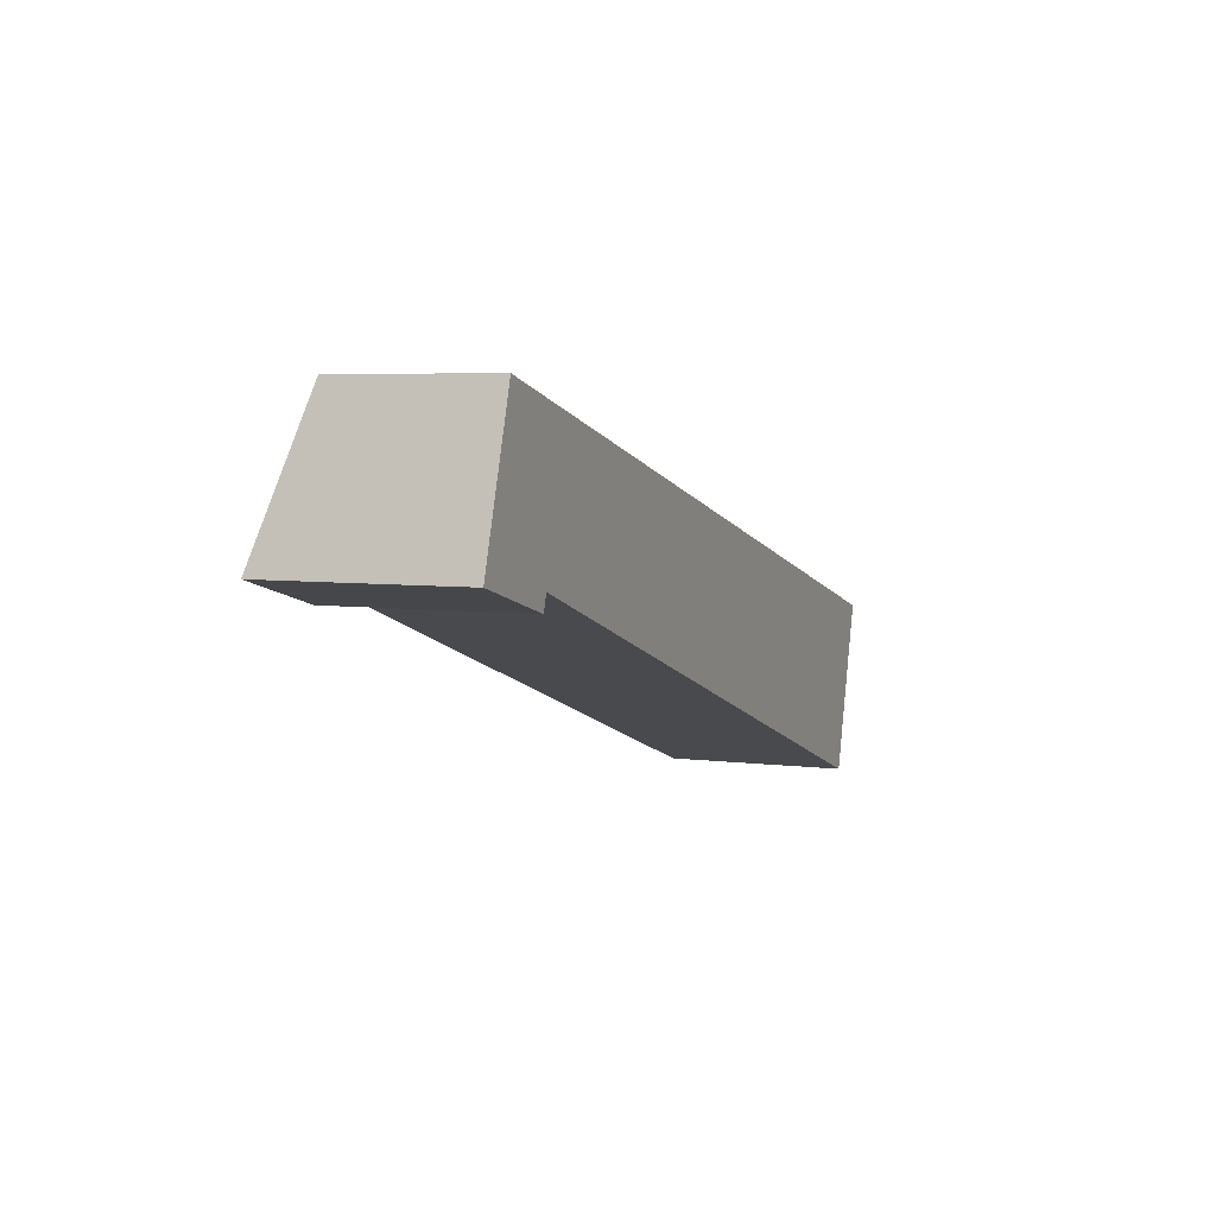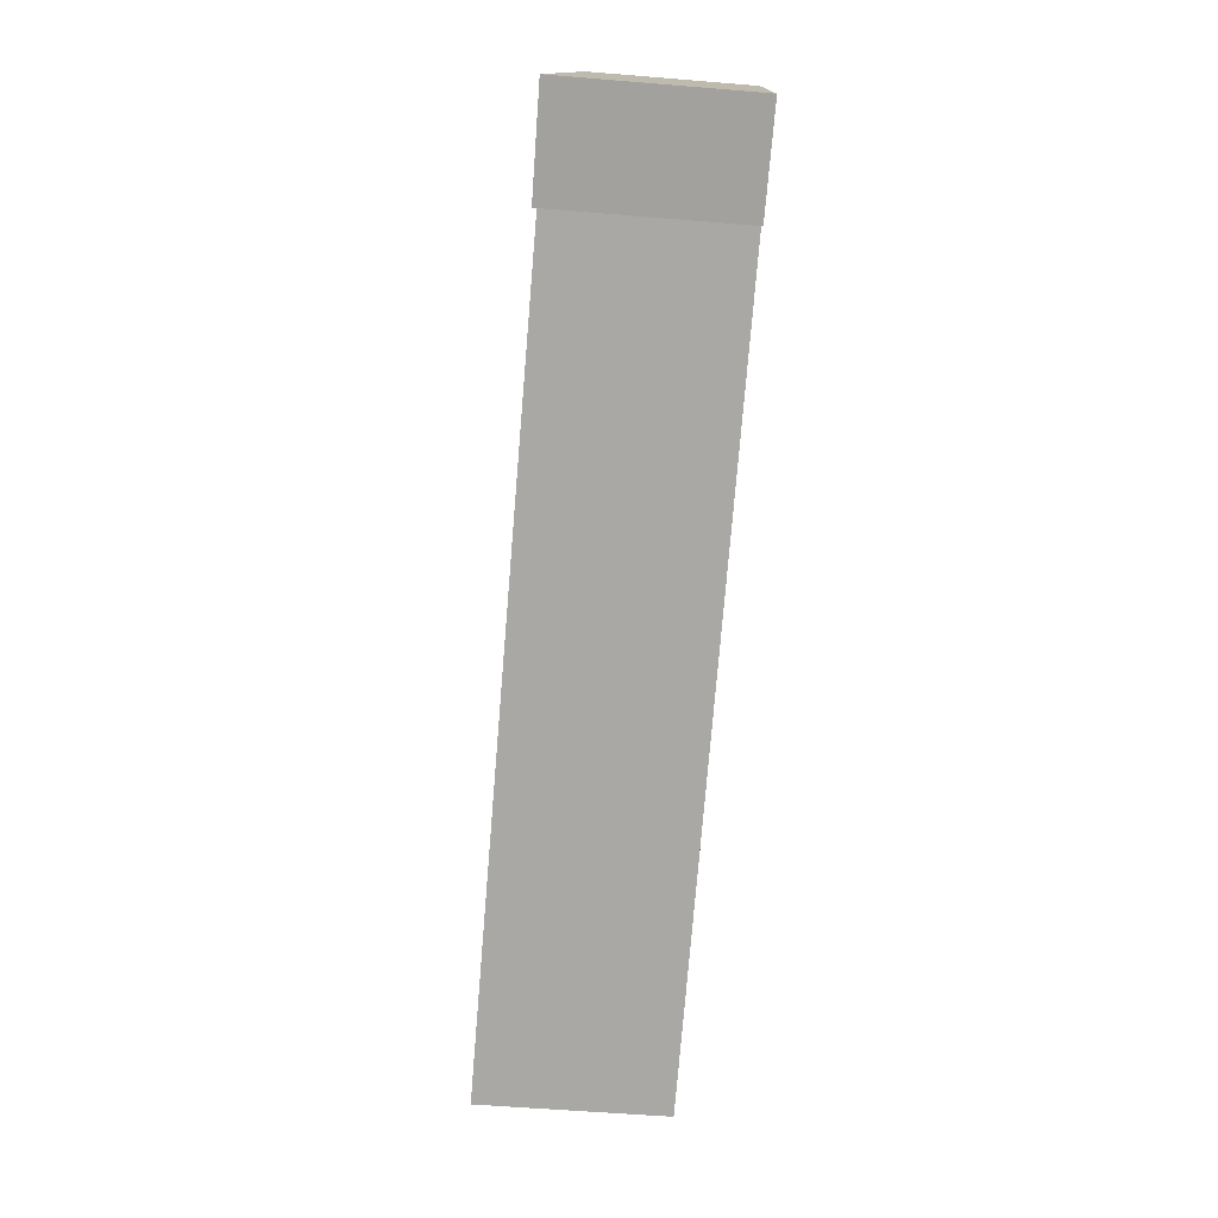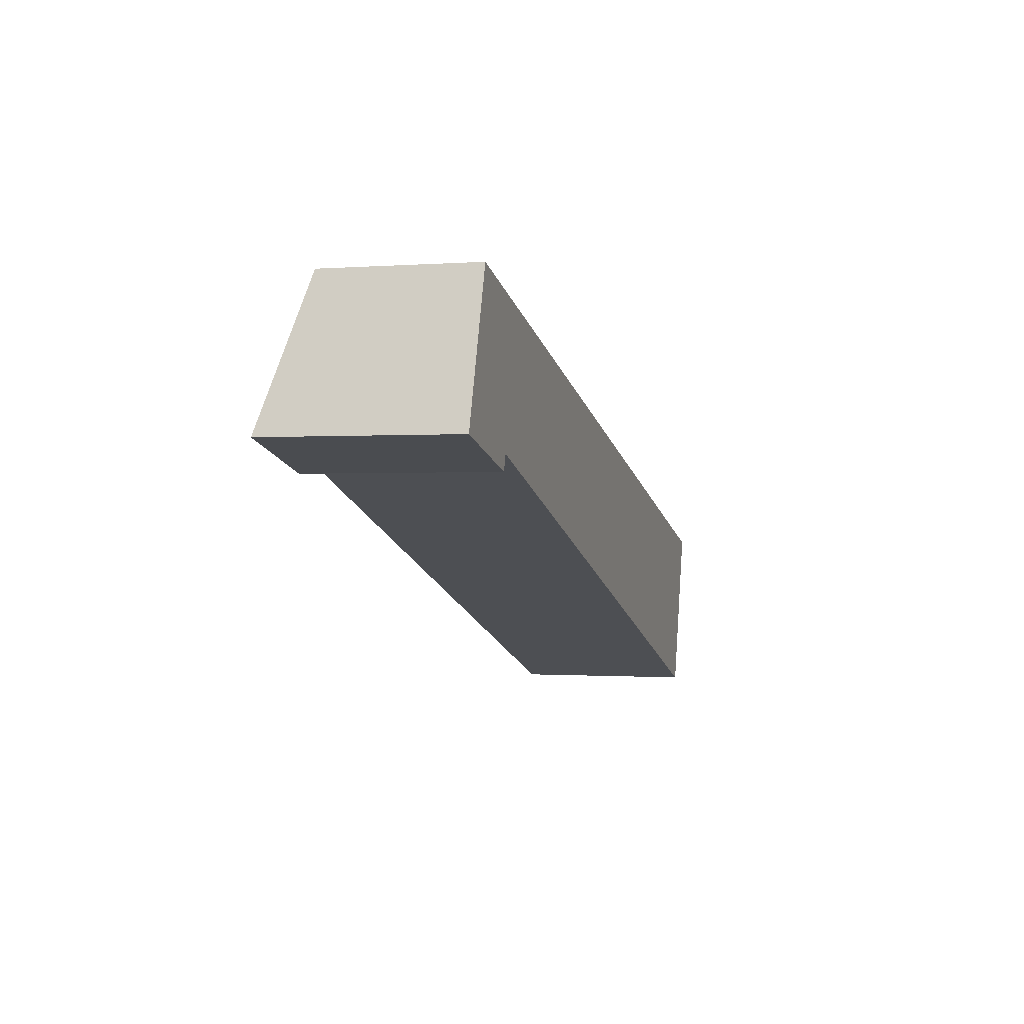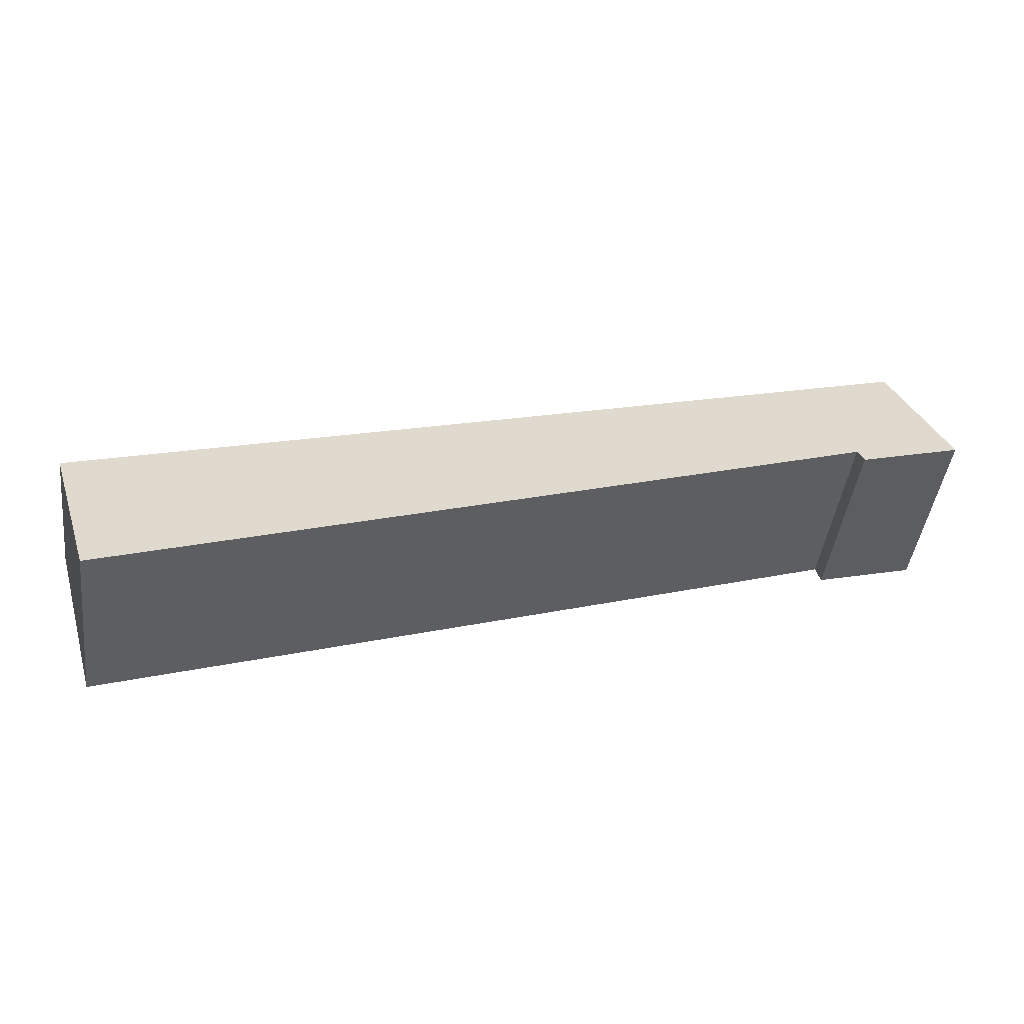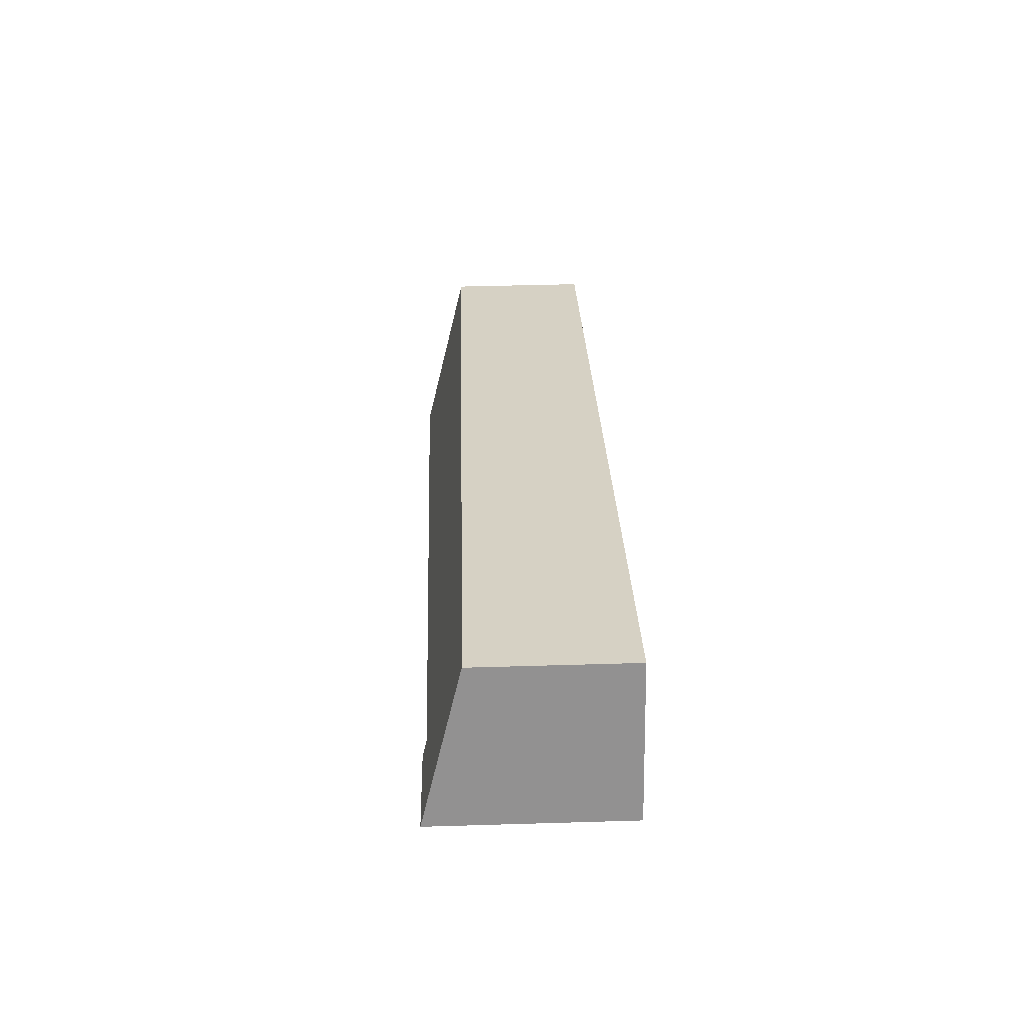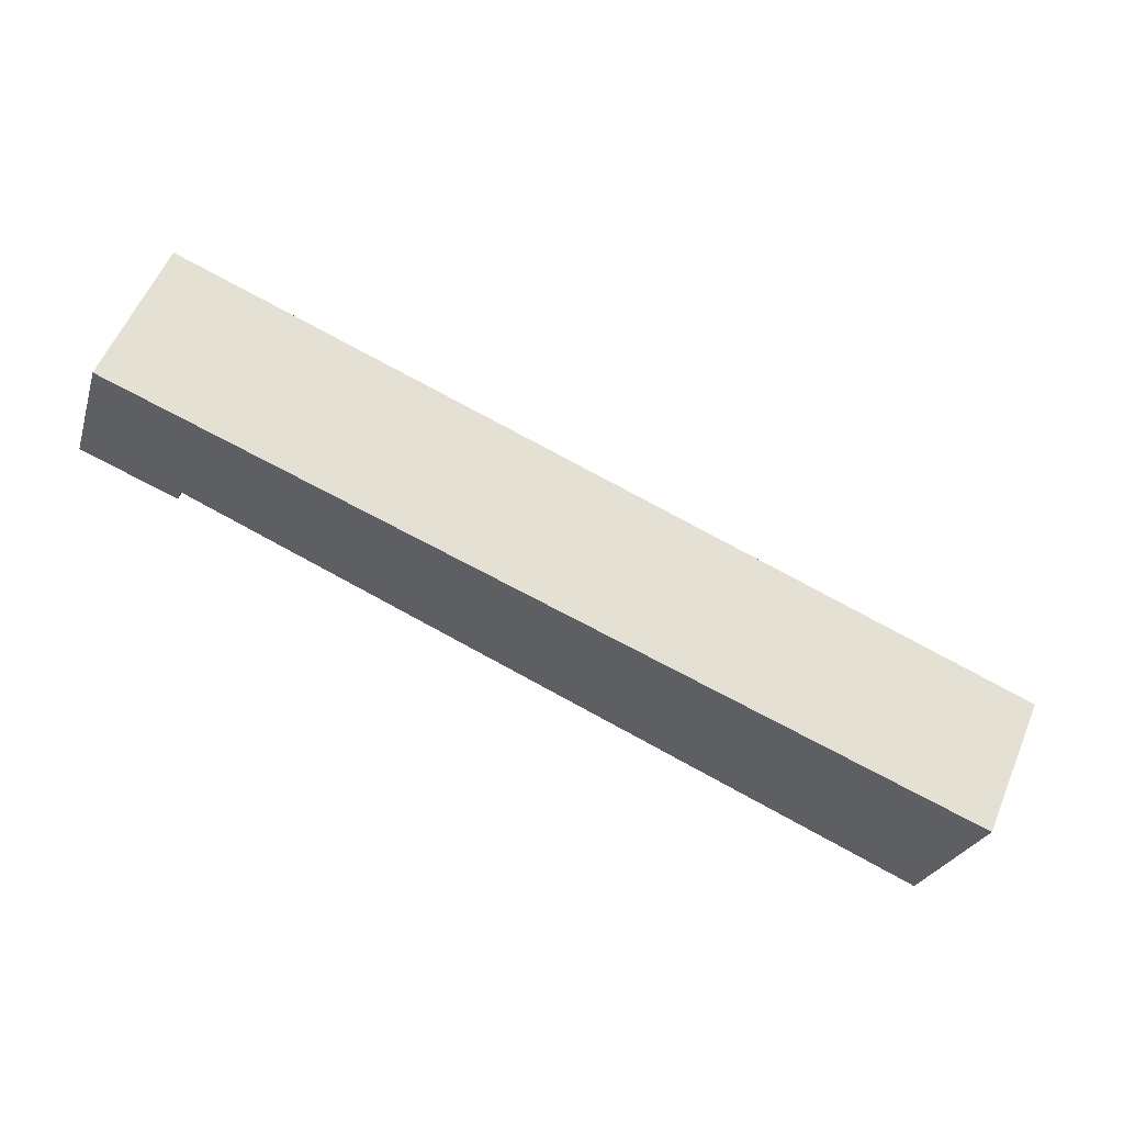
<metadata>
{"format":"obj","ext":"obj","renderer":"f3d","projection":"perspective","resolution":1024,"background":"white","views":[{"elev":5.4,"azim":-68.1,"up":"+Z"},{"elev":-56.9,"azim":-94.9,"up":"+Z"},{"elev":-0.6,"azim":-74.2,"up":"+Z"},{"elev":-44.4,"azim":172.7,"up":"+Z"},{"elev":41.8,"azim":-92.1,"up":"+Z"},{"elev":58.2,"azim":22.8,"up":"+Z"}]}
</metadata>
<code>
v  1.089 3.544 3.403
v  2.391 4.417 -0.64
v  0 4.446 2.722e-16
v  2.514 4.32 -0.274
v  13.05 3.409 0.172
v  20.55 4.348 -6.11
v  21.04 3.319 -1.986
v  21.58 3.409 -2.53
v  21.68 3.312 -2.158
v  21.65 3.345 -2.285
v  0 0 0
v  2.391 3.919e-17 -0.64
v  20.55 3.741e-16 -6.11
v  2.514 1.678e-17 -0.274
v  1.089 -2.084e-16 3.403
v  13.05 -1.053e-17 0.172
v  21.04 1.216e-16 -1.986
v  21.68 1.321e-16 -2.158
v  21.65 1.399e-16 -2.285
v  21.58 1.549e-16 -2.53
g defaultobject
f 1 2 3
f 2 1 4
f 4 1 5
f 4 5 6
f 6 5 7
f 6 7 8
f 8 7 9
f 8 9 10
f 2 11 3
f 11 2 12
f 13 4 6
f 4 13 14
f 11 1 3
f 1 11 15
f 15 5 1
f 5 15 16
f 5 16 7
f 7 16 17
f 7 17 9
f 9 17 18
f 8 13 6
f 13 8 10
f 13 10 9
f 13 9 19
f 19 9 18
f 13 19 20
f 4 12 2
f 12 4 14
f 17 19 18
f 19 17 20
f 20 17 13
f 13 17 16
f 13 16 14
f 14 16 15
f 14 15 12
f 12 15 11

</code>
